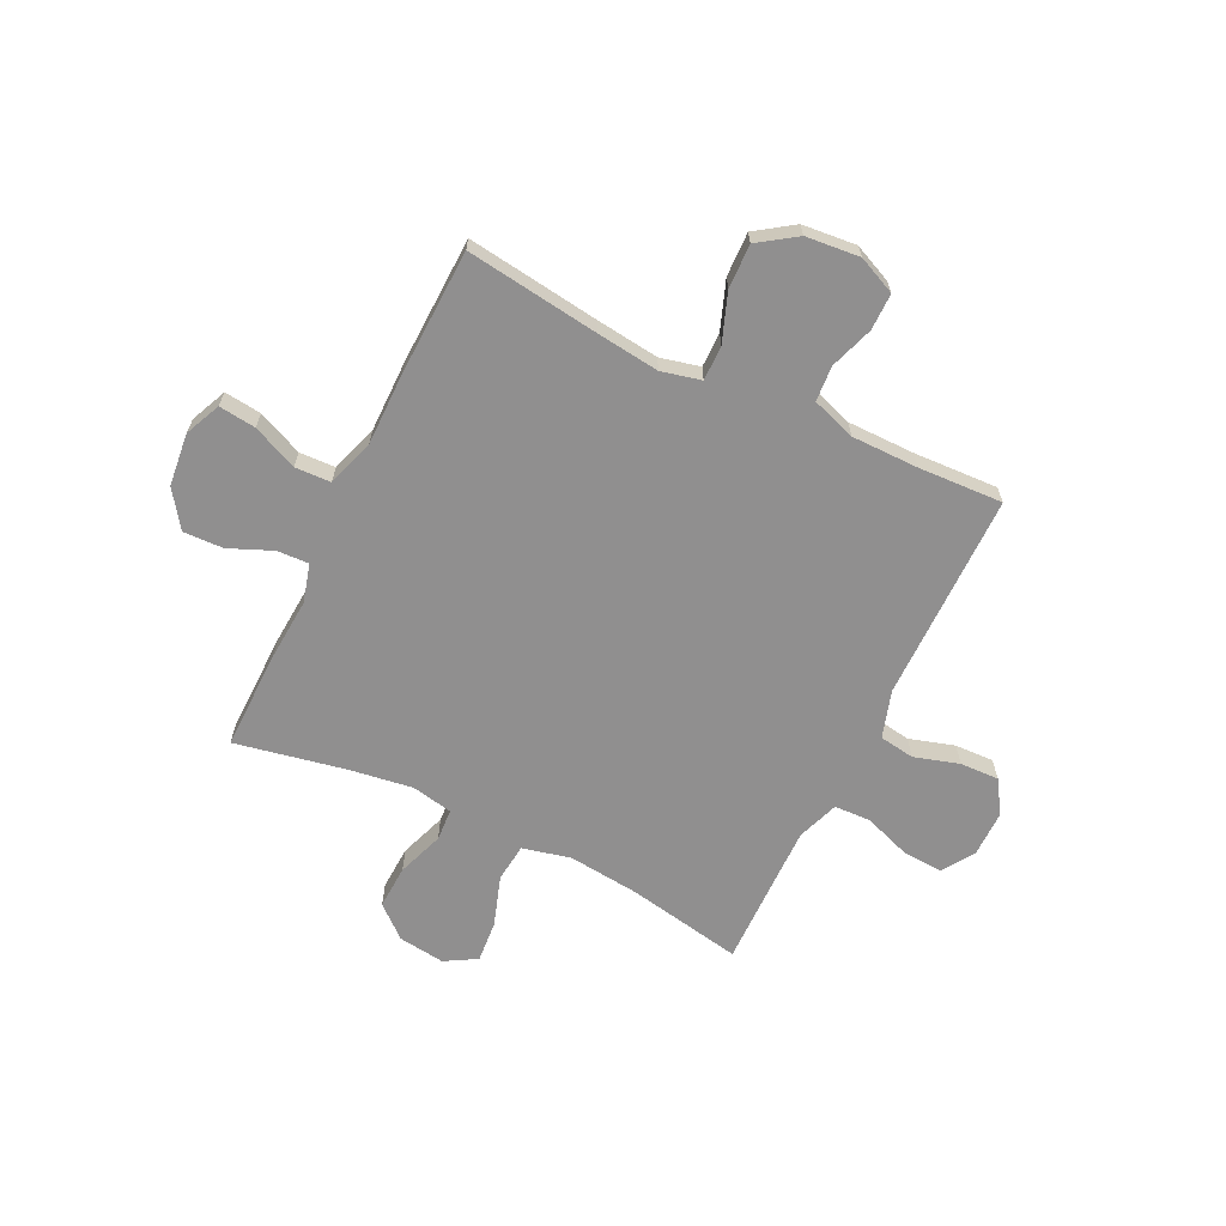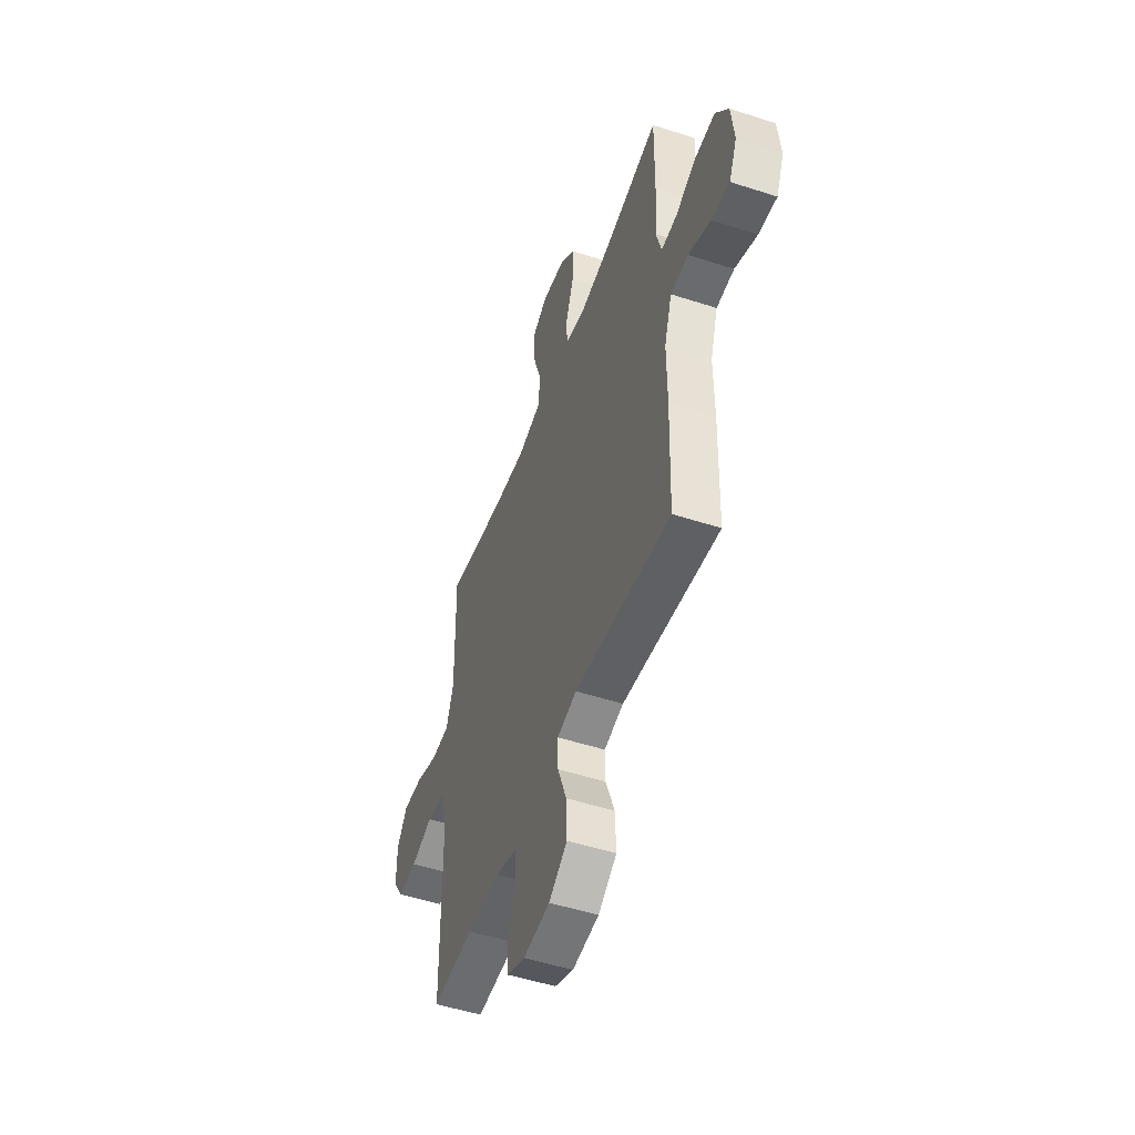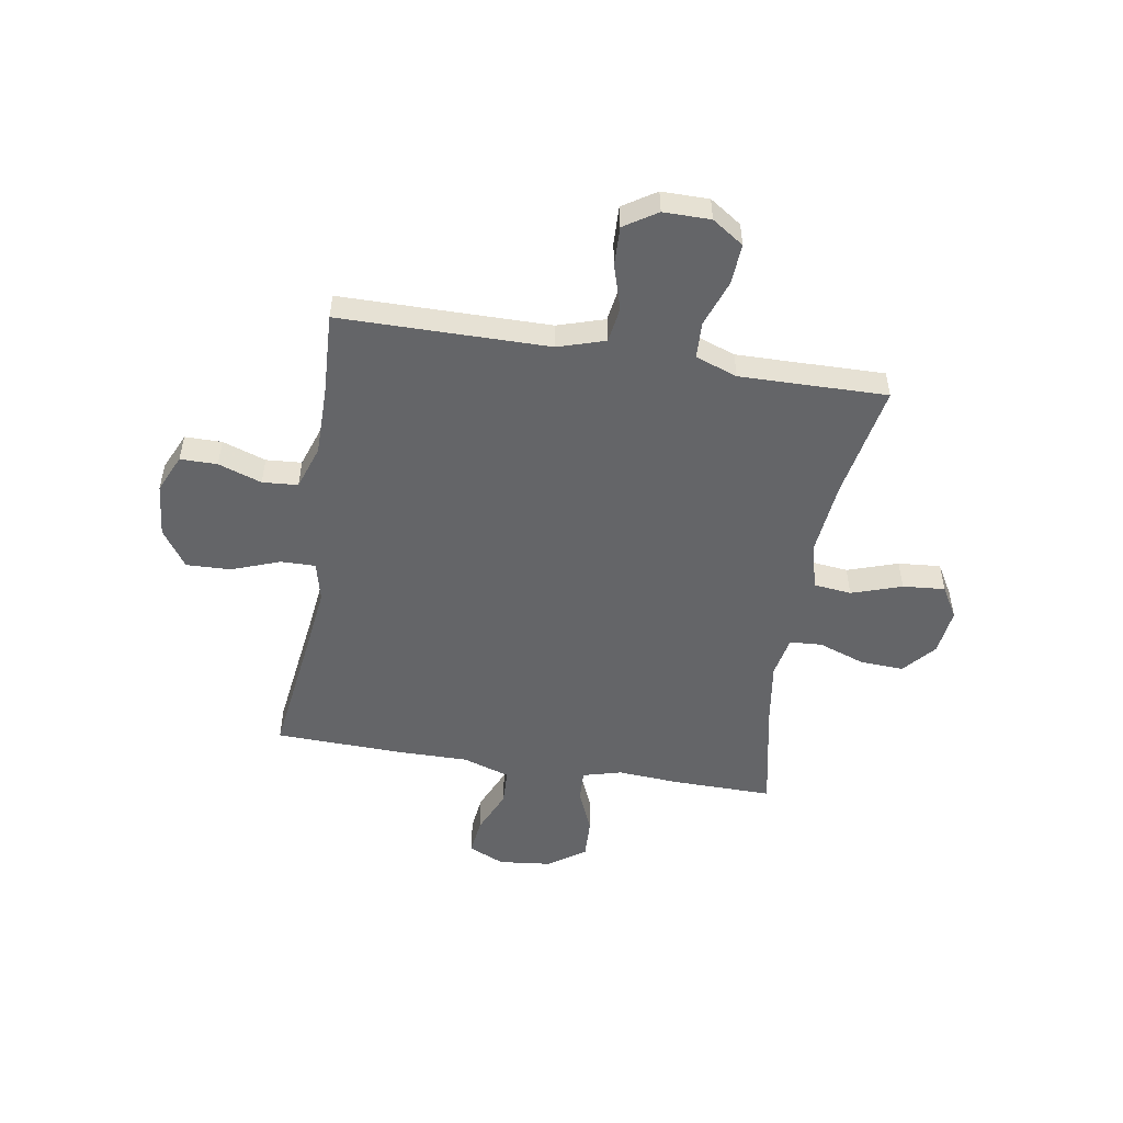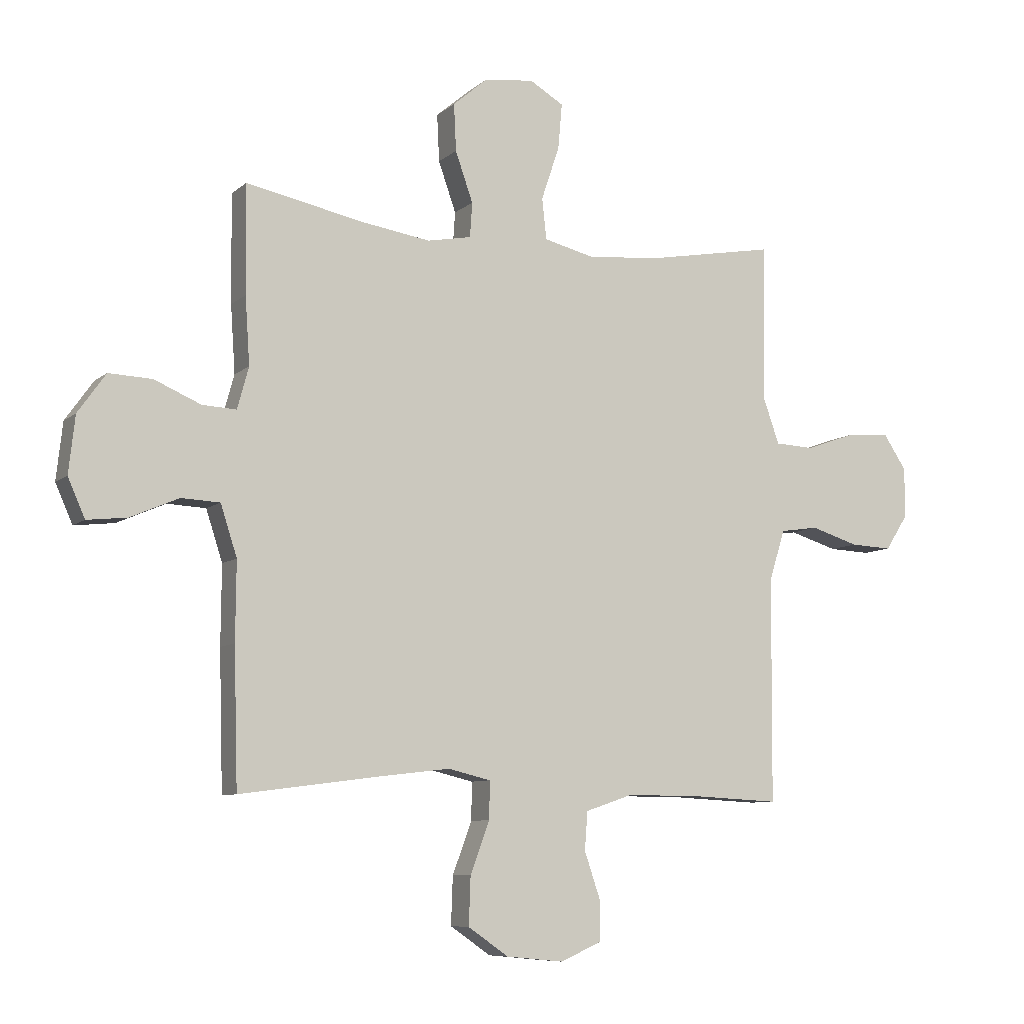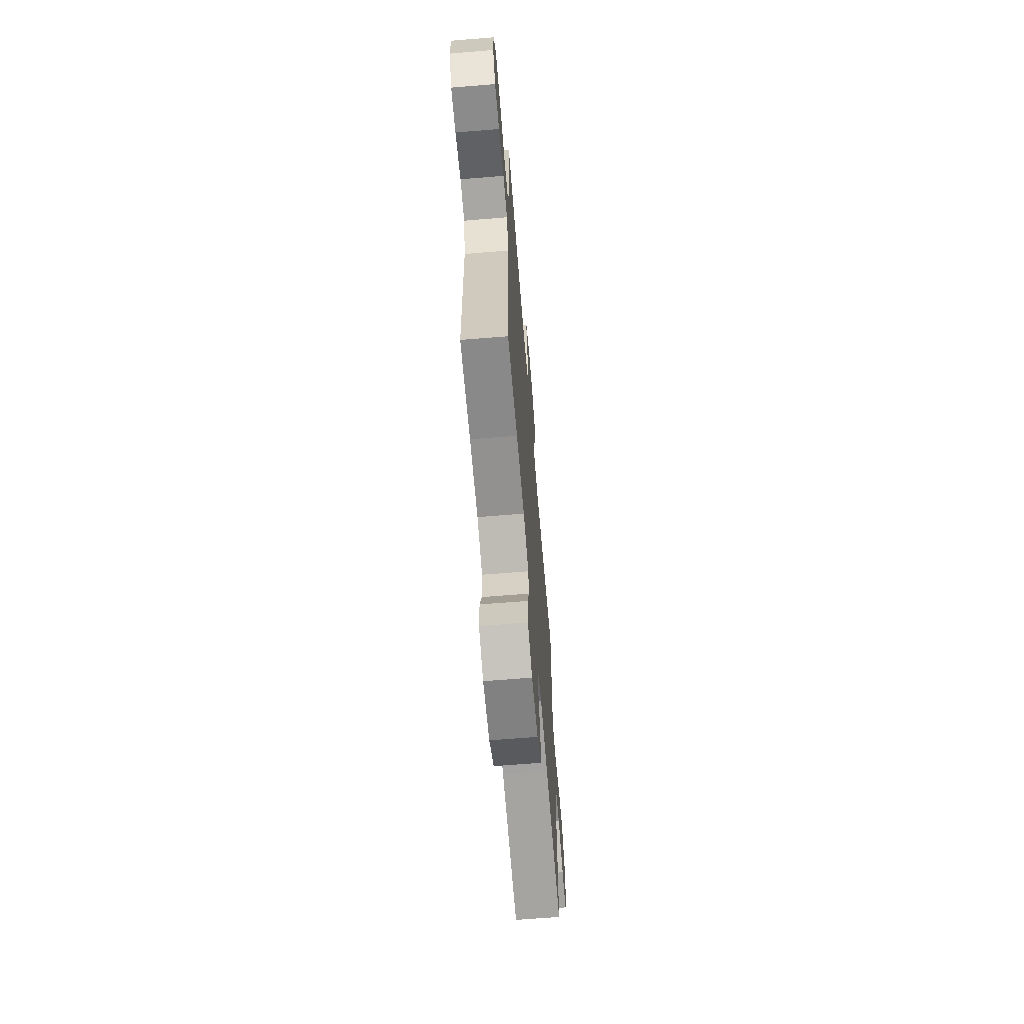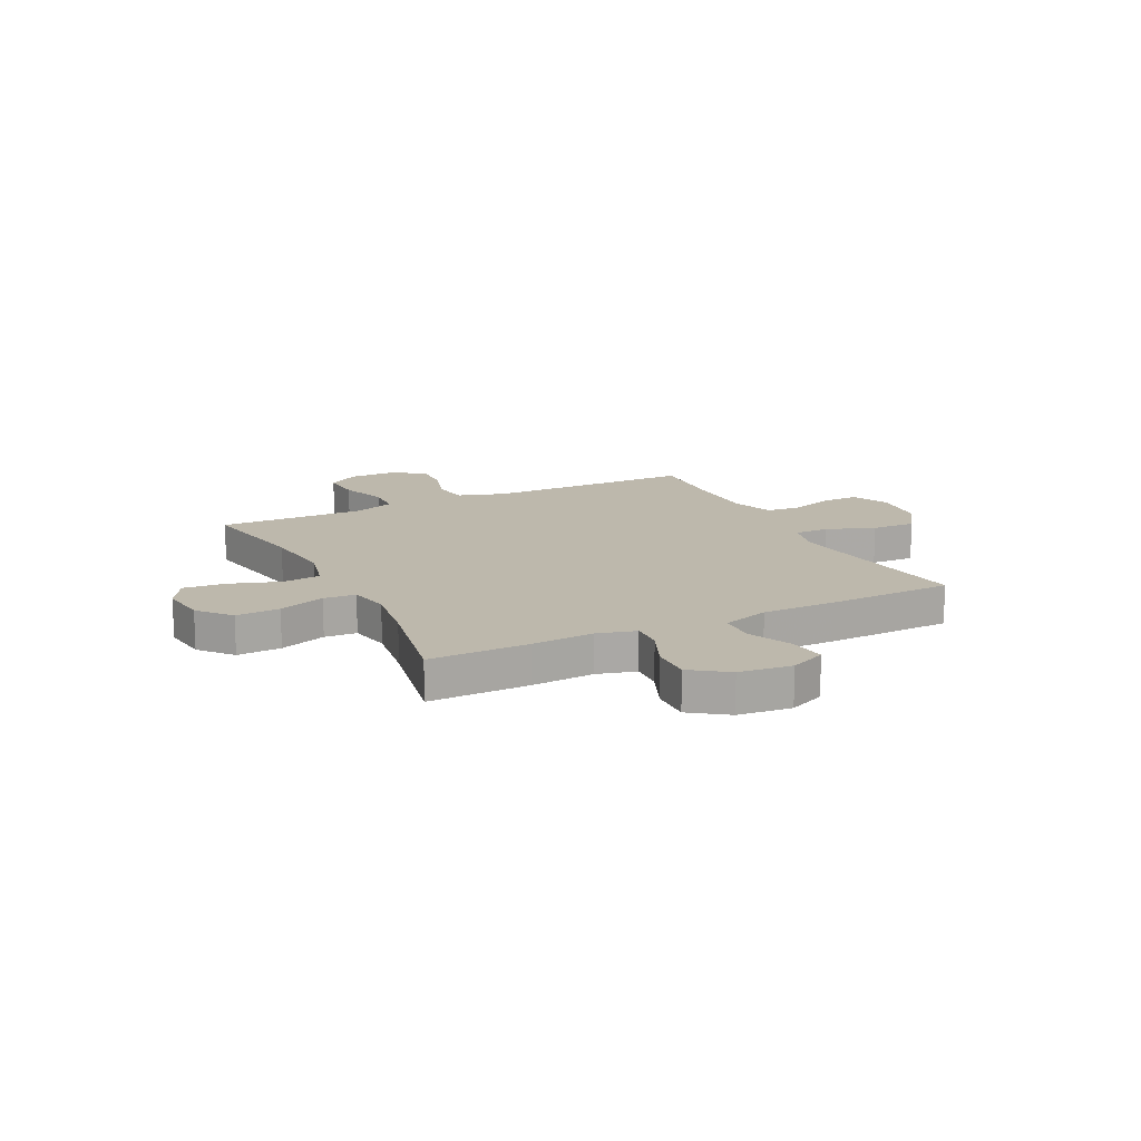
<metadata>
{"format":"obj","ext":"obj","renderer":"f3d","projection":"perspective","resolution":1024,"background":"white","views":[{"elev":-65.4,"azim":153.9,"up":"+Y"},{"elev":-50.9,"azim":70.5,"up":"+Z"},{"elev":-51.5,"azim":-99.4,"up":"+Y"},{"elev":-8.2,"azim":153.8,"up":"+Z"},{"elev":-66.1,"azim":-85.3,"up":"+Z"},{"elev":14.9,"azim":63.5,"up":"+Y"}]}
</metadata>
<code>
v -0.5 0.07 -0.5
v -0.502 0.07 -0.237
v -0.503 0.07 -0.105
v -0.531 0.07 -0.016
v -0.598 0.07 -0.006
v -0.683 0.07 -0.032
v -0.757 0.07 -0.035
v -0.797 0.07 0.027
v -0.797 0.07 0.116
v -0.757 0.07 0.176
v -0.68 0.07 0.171
v -0.592 0.07 0.14
v -0.523 0.07 0.143
v -0.495 0.07 0.222
v -0.497 0.07 0.342
v -0.5 0.07 0.5
v -0.281 0.07 0.46
v -0.145 0.07 0.446
v -0.054 0.07 0.468
v -0.046 0.07 0.54
v -0.078 0.07 0.635
v -0.085 0.07 0.715
v -0.025 0.07 0.75
v 0.063 0.07 0.739
v 0.124 0.07 0.687
v 0.12 0.07 0.604
v 0.089 0.07 0.516
v 0.093 0.07 0.455
v 0.171 0.07 0.44
v 0.291 0.07 0.458
v 0.5 0.07 0.5
v 0.498 0.07 0.311
v 0.49 0.07 0.193
v 0.51 0.07 0.12
v 0.57 0.07 0.123
v 0.652 0.07 0.158
v 0.728 0.07 0.161
v 0.777 0.07 0.092
v 0.788 0.07 -0.008
v 0.758 0.07 -0.076
v 0.688 0.07 -0.068
v 0.603 0.07 -0.031
v 0.535 0.07 -0.034
v 0.506 0.07 -0.123
v 0.507 0.07 -0.26
v 0.5 0.07 -0.5
v 0.248 0.07 -0.467
v 0.129 0.07 -0.453
v 0.054 0.07 -0.471
v 0.055 0.07 -0.537
v 0.089 0.07 -0.628
v 0.092 0.07 -0.712
v 0.021 0.07 -0.761
v -0.081 0.07 -0.771
v -0.153 0.07 -0.739
v -0.153 0.07 -0.669
v -0.125 0.07 -0.587
v -0.13 0.07 -0.52
v -0.213 0.07 -0.492
v -0.34 0.07 -0.492
v -0.5 0 -0.5
v -0.502 0 -0.237
v -0.503 0 -0.105
v -0.531 0 -0.016
v -0.598 0 -0.006
v -0.683 0 -0.032
v -0.757 0 -0.035
v -0.797 0 0.027
v -0.797 0 0.116
v -0.757 0 0.176
v -0.68 0 0.171
v -0.592 0 0.14
v -0.523 0 0.143
v -0.495 0 0.222
v -0.497 0 0.342
v -0.5 0 0.5
v -0.281 0 0.46
v -0.145 0 0.446
v -0.054 0 0.468
v -0.046 0 0.54
v -0.078 0 0.635
v -0.085 0 0.715
v -0.025 0 0.75
v 0.063 0 0.739
v 0.124 0 0.687
v 0.12 0 0.604
v 0.089 0 0.516
v 0.093 0 0.455
v 0.171 0 0.44
v 0.291 0 0.458
v 0.5 0 0.5
v 0.498 0 0.311
v 0.49 0 0.193
v 0.51 0 0.12
v 0.57 0 0.123
v 0.652 0 0.158
v 0.728 0 0.161
v 0.777 0 0.092
v 0.788 0 -0.008
v 0.758 0 -0.076
v 0.688 0 -0.068
v 0.603 0 -0.031
v 0.535 0 -0.034
v 0.506 0 -0.123
v 0.507 0 -0.26
v 0.5 0 -0.5
v 0.248 0 -0.467
v 0.129 0 -0.453
v 0.054 0 -0.471
v 0.055 0 -0.537
v 0.089 0 -0.628
v 0.092 0 -0.712
v 0.021 0 -0.761
v -0.081 0 -0.771
v -0.153 0 -0.739
v -0.153 0 -0.669
v -0.125 0 -0.587
v -0.13 0 -0.52
v -0.213 0 -0.492
v -0.34 0 -0.492
f 55 56 57
f 54 55 57
f 53 54 57
f 52 53 57
f 51 52 57
f 50 51 57
f 49 50 57 58
f 44 45 46 47
f 43 44 47 48
f 40 41 42
f 39 40 42
f 38 39 42
f 37 38 42
f 36 37 42
f 35 36 42
f 34 35 42 43
f 43 48 49
f 34 43 49
f 33 34 49
f 49 58 59
f 33 49 59
f 32 33 59
f 31 32 59
f 30 31 59
f 25 26 27
f 24 25 27
f 23 24 27
f 22 23 27
f 21 22 27
f 20 21 27
f 19 20 27 28
f 15 16 17
f 14 15 17 18
f 19 28 29
f 18 19 29
f 14 18 29
f 13 14 29
f 10 11 12
f 9 10 12
f 8 9 12
f 7 8 12
f 6 7 12
f 5 6 12
f 60 1 2 3
f 60 3 4
f 59 60 4
f 30 59 4
f 29 30 4
f 13 29 4
f 4 5 12 13
f 117 116 115
f 117 115 114
f 117 114 113
f 117 113 112
f 117 112 111
f 117 111 110
f 118 117 110 109
f 107 106 105 104
f 108 107 104 103
f 102 101 100
f 102 100 99
f 102 99 98
f 102 98 97
f 102 97 96
f 102 96 95
f 103 102 95 94
f 109 108 103
f 109 103 94
f 109 94 93
f 119 118 109
f 119 109 93
f 119 93 92
f 119 92 91
f 119 91 90
f 87 86 85
f 87 85 84
f 87 84 83
f 87 83 82
f 87 82 81
f 87 81 80
f 88 87 80 79
f 77 76 75
f 78 77 75 74
f 89 88 79
f 89 79 78
f 89 78 74
f 89 74 73
f 72 71 70
f 72 70 69
f 72 69 68
f 72 68 67
f 72 67 66
f 72 66 65
f 63 62 61 120
f 64 63 120
f 64 120 119
f 64 119 90
f 64 90 89
f 64 89 73
f 73 72 65 64
f 1 61 62 2
f 2 62 63 3
f 3 63 64 4
f 4 64 65 5
f 5 65 66 6
f 6 66 67 7
f 7 67 68 8
f 8 68 69 9
f 9 69 70 10
f 10 70 71 11
f 11 71 72 12
f 12 72 73 13
f 13 73 74 14
f 14 74 75 15
f 15 75 76 16
f 16 76 77 17
f 17 77 78 18
f 18 78 79 19
f 19 79 80 20
f 20 80 81 21
f 21 81 82 22
f 22 82 83 23
f 23 83 84 24
f 24 84 85 25
f 25 85 86 26
f 26 86 87 27
f 27 87 88 28
f 28 88 89 29
f 29 89 90 30
f 30 90 91 31
f 31 91 92 32
f 32 92 93 33
f 33 93 94 34
f 34 94 95 35
f 35 95 96 36
f 36 96 97 37
f 37 97 98 38
f 38 98 99 39
f 39 99 100 40
f 40 100 101 41
f 41 101 102 42
f 42 102 103 43
f 43 103 104 44
f 44 104 105 45
f 45 105 106 46
f 46 106 107 47
f 47 107 108 48
f 48 108 109 49
f 49 109 110 50
f 50 110 111 51
f 51 111 112 52
f 52 112 113 53
f 53 113 114 54
f 54 114 115 55
f 55 115 116 56
f 56 116 117 57
f 57 117 118 58
f 58 118 119 59
f 59 119 120 60
f 60 120 61 1

</code>
